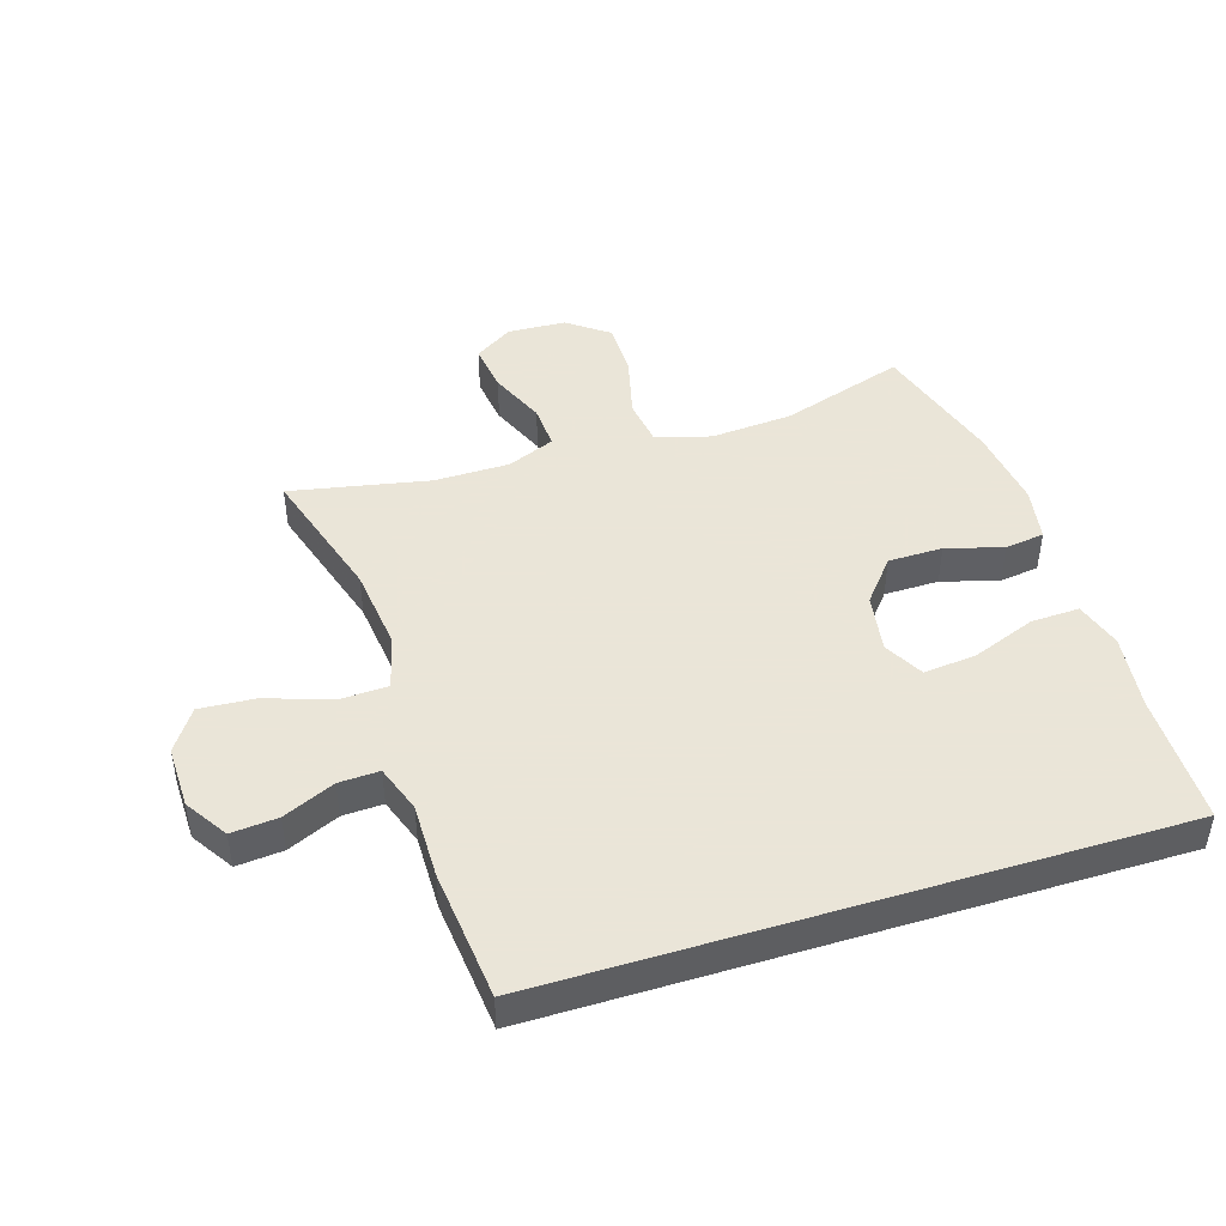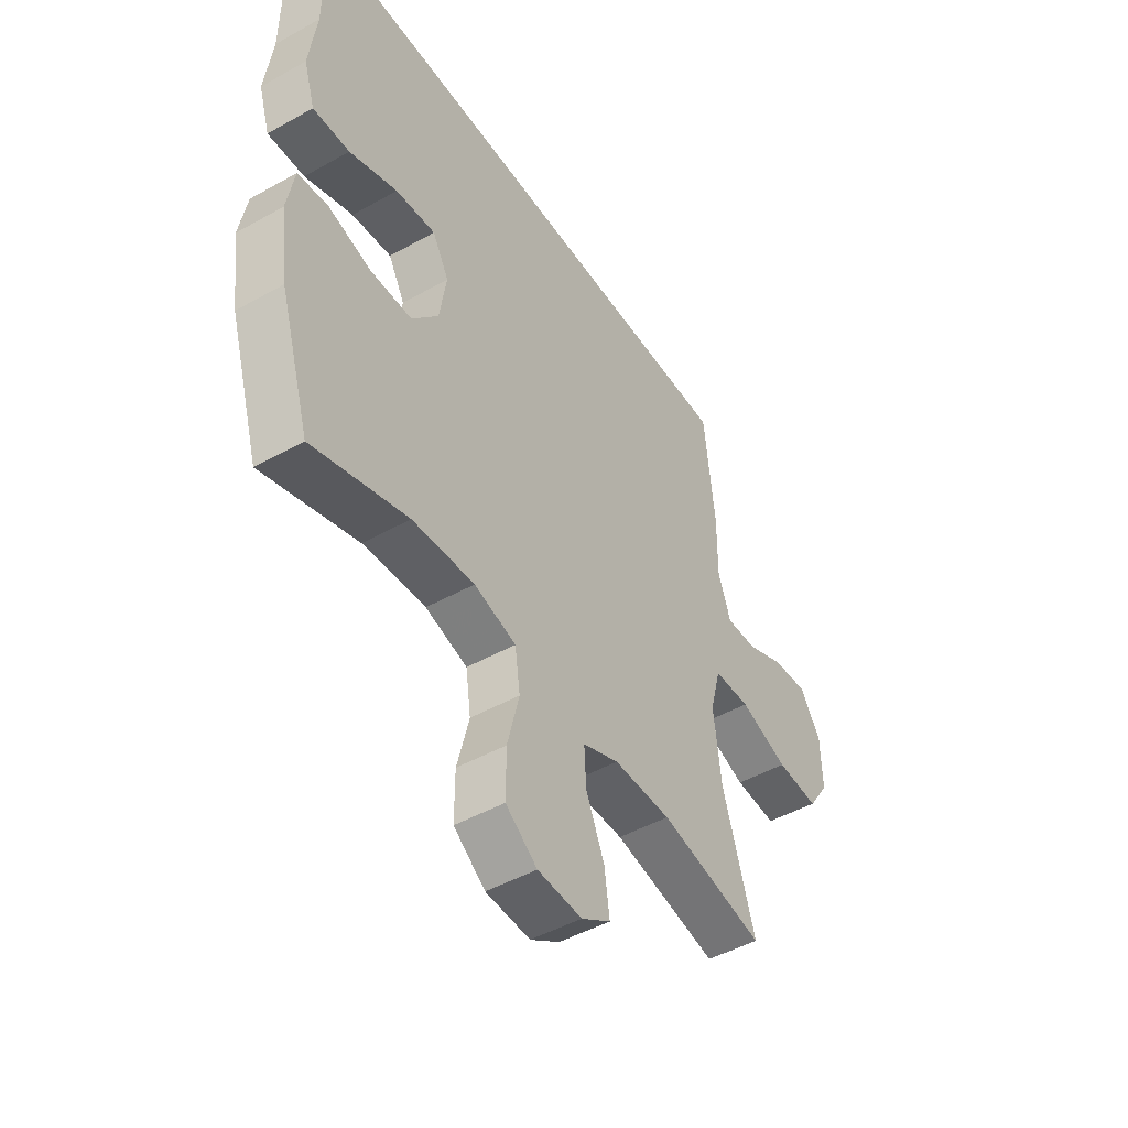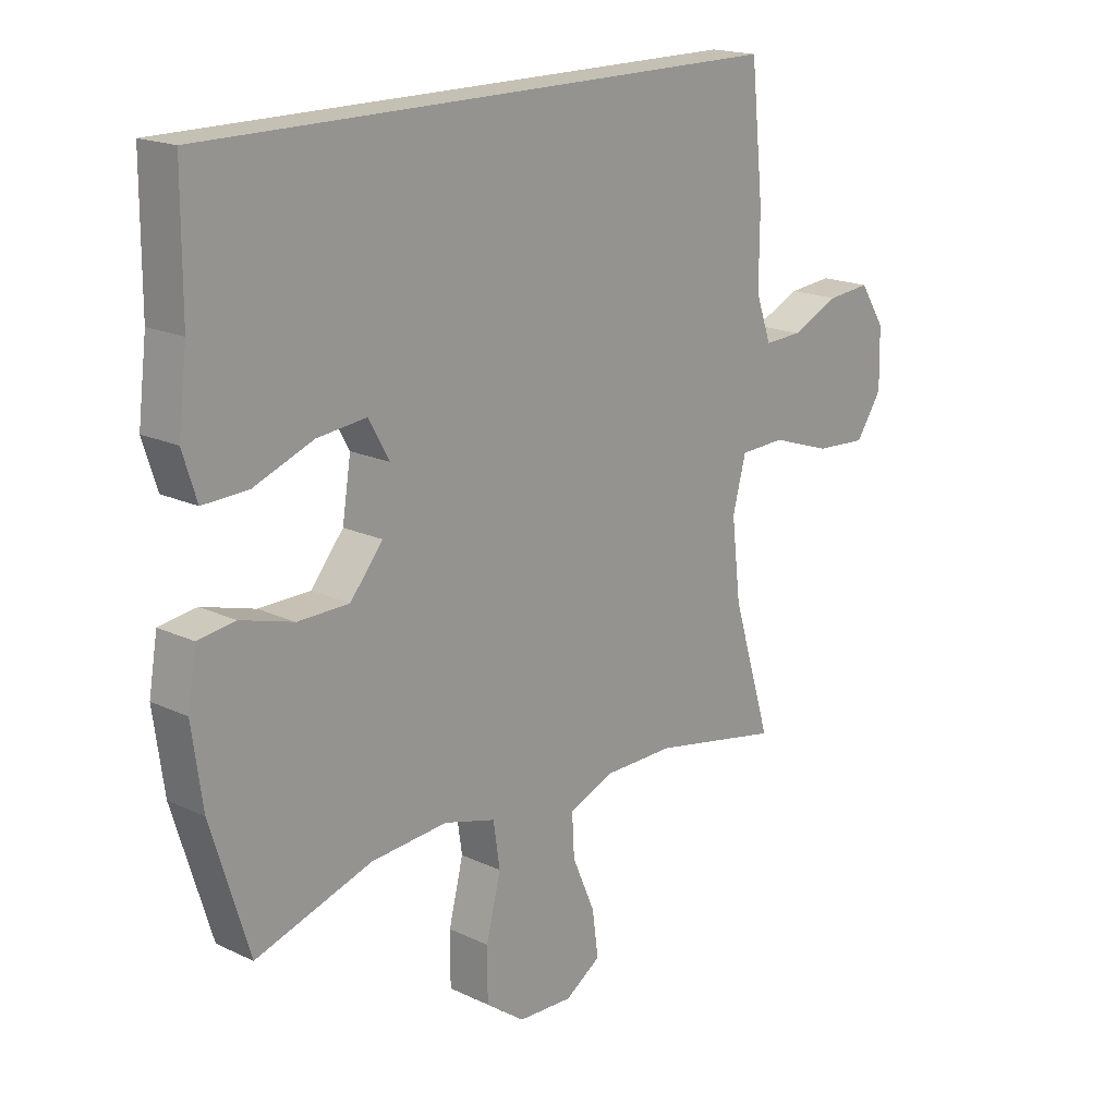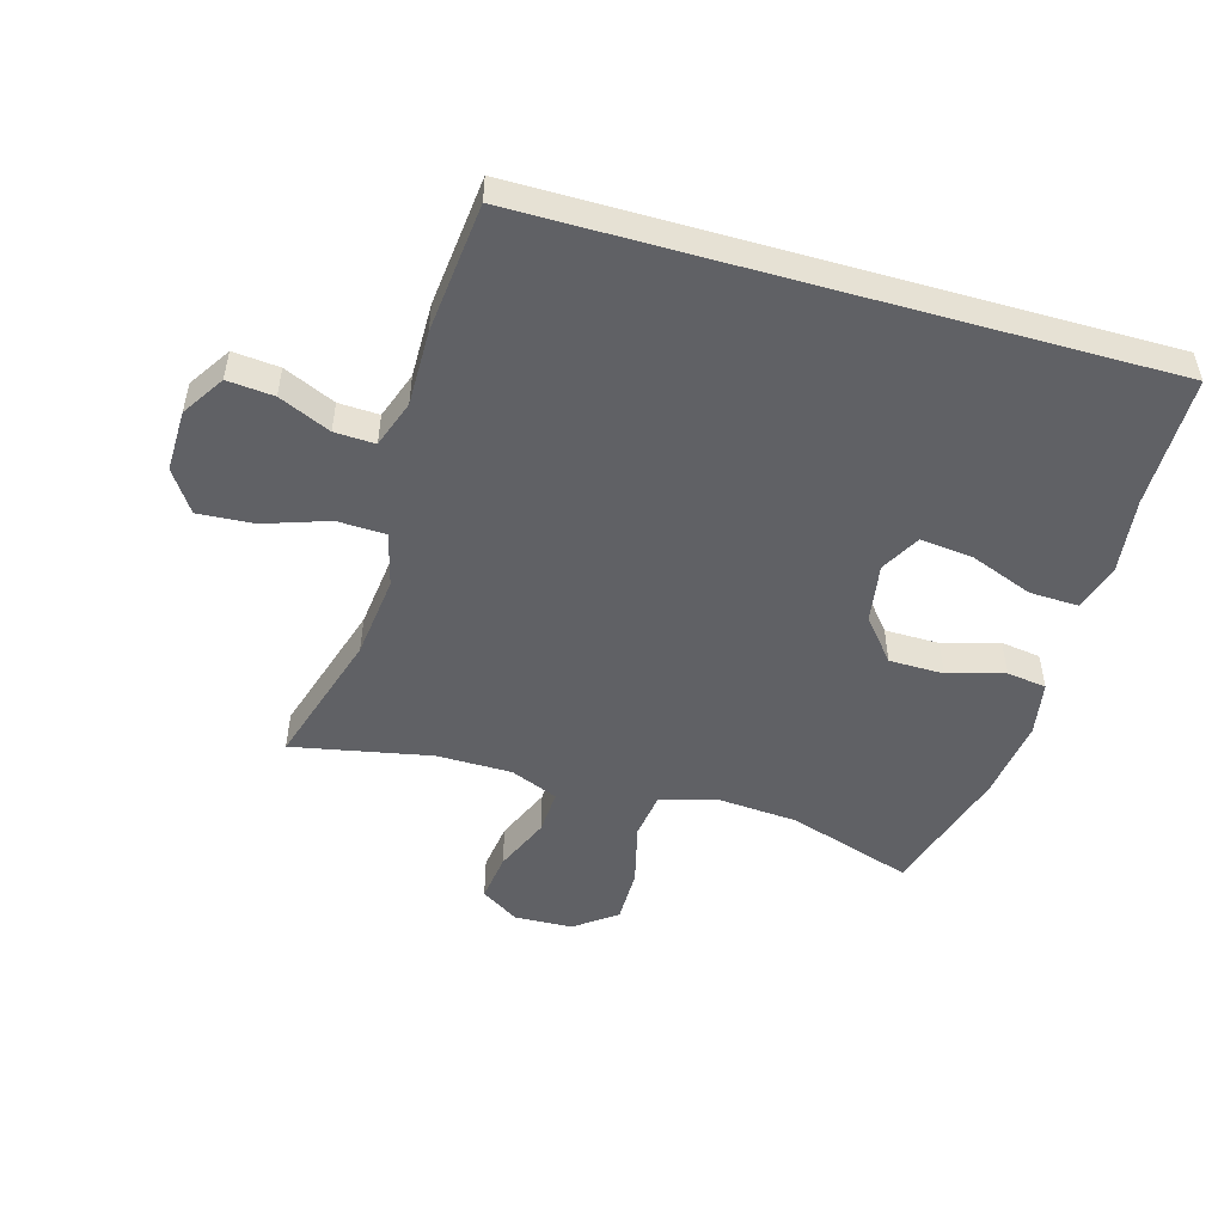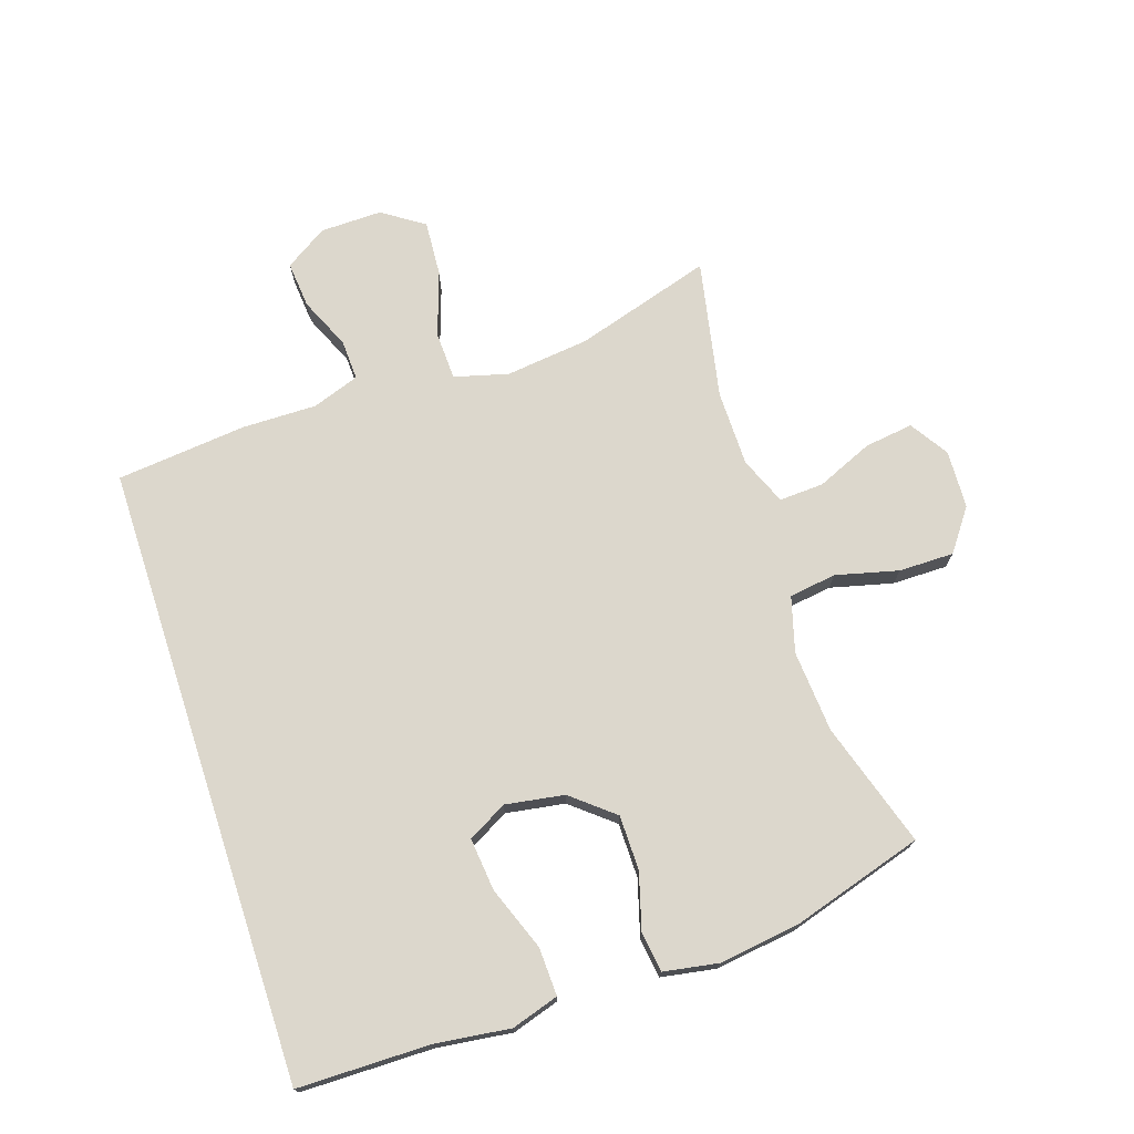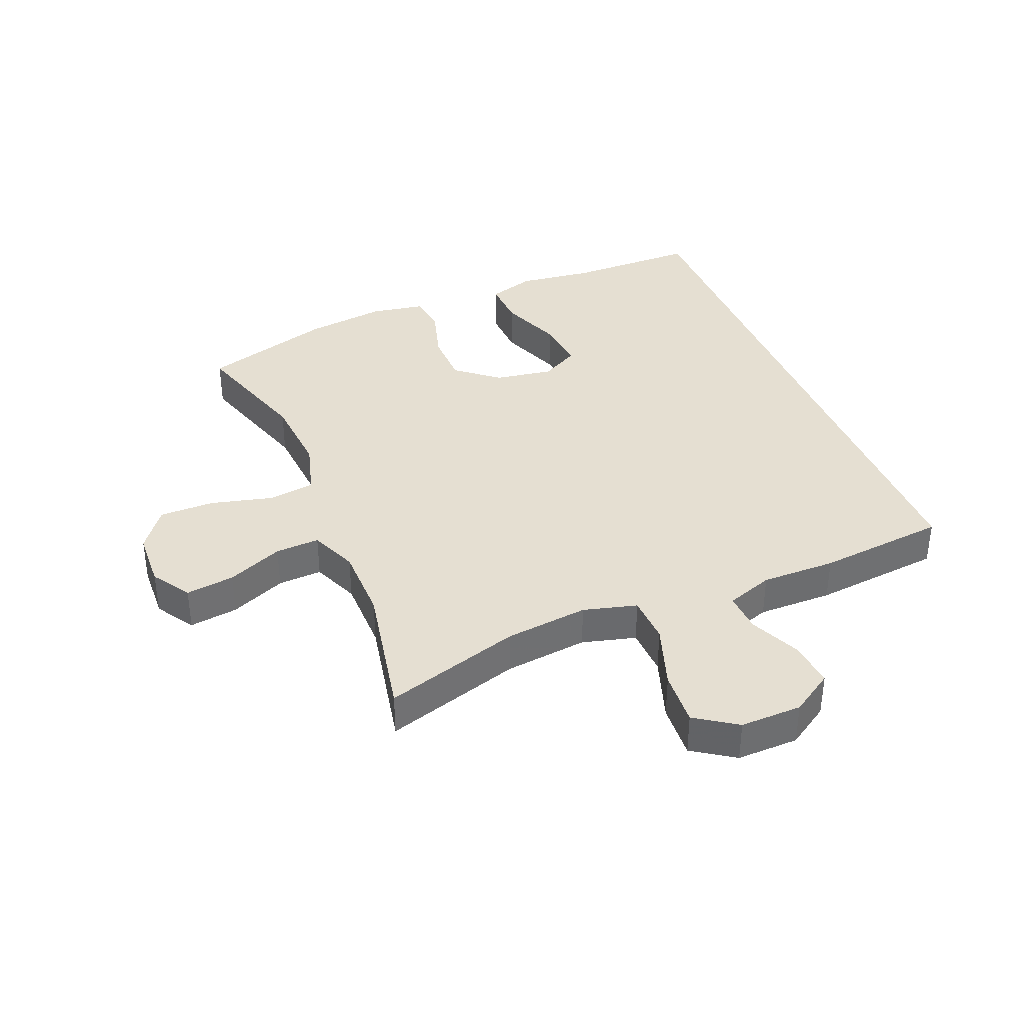
<metadata>
{"format":"obj","ext":"obj","renderer":"f3d","projection":"perspective","resolution":1024,"background":"white","views":[{"elev":45.5,"azim":-17.2,"up":"+Y"},{"elev":-47.6,"azim":122.2,"up":"+Z"},{"elev":18.2,"azim":132.4,"up":"+Z"},{"elev":-50.4,"azim":-15.9,"up":"+Y"},{"elev":73.0,"azim":71.9,"up":"+Y"},{"elev":37.4,"azim":-112.1,"up":"+Y"}]}
</metadata>
<code>
v 0.5 0.07 -0.5
v 0.299 0.07 -0.436
v 0.167 0.07 -0.426
v 0.078 0.07 -0.451
v 0.067 0.07 -0.527
v 0.092 0.07 -0.628
v 0.092 0.07 -0.717
v 0.025 0.07 -0.766
v -0.069 0.07 -0.77
v -0.131 0.07 -0.73
v -0.12 0.07 -0.651
v -0.081 0.07 -0.561
v -0.077 0.07 -0.489
v -0.154 0.07 -0.457
v -0.276 0.07 -0.456
v -0.5 0.07 -0.5
v -0.432 0.07 -0.279
v -0.416 0.07 -0.144
v -0.439 0.07 -0.057
v -0.517 0.07 -0.054
v -0.621 0.07 -0.089
v -0.711 0.07 -0.095
v -0.756 0.07 -0.028
v -0.754 0.07 0.072
v -0.71 0.07 0.14
v -0.635 0.07 0.133
v -0.552 0.07 0.096
v -0.487 0.07 0.093
v -0.46 0.07 0.169
v -0.461 0.07 0.29
v -0.439 0.07 0.5
v 0.562 0.07 0.5
v 0.563 0.07 0.288
v 0.578 0.07 0.166
v 0.554 0.07 0.09
v 0.476 0.07 0.093
v 0.374 0.07 0.132
v 0.289 0.07 0.141
v 0.254 0.07 0.078
v 0.269 0.07 -0.017
v 0.325 0.07 -0.085
v 0.413 0.07 -0.086
v 0.504 0.07 -0.06
v 0.568 0.07 -0.069
v 0.583 0.07 -0.157
v 0.565 0.07 -0.288
v 0.5 0 -0.5
v 0.299 0 -0.436
v 0.167 0 -0.426
v 0.078 0 -0.451
v 0.067 0 -0.527
v 0.092 0 -0.628
v 0.092 0 -0.717
v 0.025 0 -0.766
v -0.069 0 -0.77
v -0.131 0 -0.73
v -0.12 0 -0.651
v -0.081 0 -0.561
v -0.077 0 -0.489
v -0.154 0 -0.457
v -0.276 0 -0.456
v -0.5 0 -0.5
v -0.432 0 -0.279
v -0.416 0 -0.144
v -0.439 0 -0.057
v -0.517 0 -0.054
v -0.621 0 -0.089
v -0.711 0 -0.095
v -0.756 0 -0.028
v -0.754 0 0.072
v -0.71 0 0.14
v -0.635 0 0.133
v -0.552 0 0.096
v -0.487 0 0.093
v -0.46 0 0.169
v -0.461 0 0.29
v -0.439 0 0.5
v 0.562 0 0.5
v 0.563 0 0.288
v 0.578 0 0.166
v 0.554 0 0.09
v 0.476 0 0.093
v 0.374 0 0.132
v 0.289 0 0.141
v 0.254 0 0.078
v 0.269 0 -0.017
v 0.325 0 -0.085
v 0.413 0 -0.086
v 0.504 0 -0.06
v 0.568 0 -0.069
v 0.583 0 -0.157
v 0.565 0 -0.288
f 46 1 2
f 45 46 2
f 44 45 2
f 43 44 2
f 42 43 2
f 41 42 2 3
f 40 41 3 4
f 39 40 4
f 35 36 37
f 34 35 37
f 33 34 37
f 33 37 38
f 32 33 38
f 31 32 38
f 30 31 38
f 29 30 38
f 28 29 38 39
f 25 26 27
f 24 25 27
f 23 24 27
f 22 23 27
f 21 22 27
f 20 21 27
f 19 20 27 28
f 15 16 17
f 14 15 17 18
f 13 14 18 19
f 10 11 12
f 9 10 12
f 8 9 12
f 7 8 12
f 6 7 12
f 5 6 12
f 4 5 12 13
f 19 28 39
f 13 19 39
f 4 13 39
f 48 47 92
f 48 92 91
f 48 91 90
f 48 90 89
f 48 89 88
f 49 48 88 87
f 50 49 87 86
f 50 86 85
f 83 82 81
f 83 81 80
f 83 80 79
f 84 83 79
f 84 79 78
f 84 78 77
f 84 77 76
f 84 76 75
f 85 84 75 74
f 73 72 71
f 73 71 70
f 73 70 69
f 73 69 68
f 73 68 67
f 73 67 66
f 74 73 66 65
f 63 62 61
f 64 63 61 60
f 65 64 60 59
f 58 57 56
f 58 56 55
f 58 55 54
f 58 54 53
f 58 53 52
f 58 52 51
f 59 58 51 50
f 85 74 65
f 85 65 59
f 85 59 50
f 1 47 48 2
f 2 48 49 3
f 3 49 50 4
f 4 50 51 5
f 5 51 52 6
f 6 52 53 7
f 7 53 54 8
f 8 54 55 9
f 9 55 56 10
f 10 56 57 11
f 11 57 58 12
f 12 58 59 13
f 13 59 60 14
f 14 60 61 15
f 15 61 62 16
f 16 62 63 17
f 17 63 64 18
f 18 64 65 19
f 19 65 66 20
f 20 66 67 21
f 21 67 68 22
f 22 68 69 23
f 23 69 70 24
f 24 70 71 25
f 25 71 72 26
f 26 72 73 27
f 27 73 74 28
f 28 74 75 29
f 29 75 76 30
f 30 76 77 31
f 31 77 78 32
f 32 78 79 33
f 33 79 80 34
f 34 80 81 35
f 35 81 82 36
f 36 82 83 37
f 37 83 84 38
f 38 84 85 39
f 39 85 86 40
f 40 86 87 41
f 41 87 88 42
f 42 88 89 43
f 43 89 90 44
f 44 90 91 45
f 45 91 92 46
f 46 92 47 1

</code>
